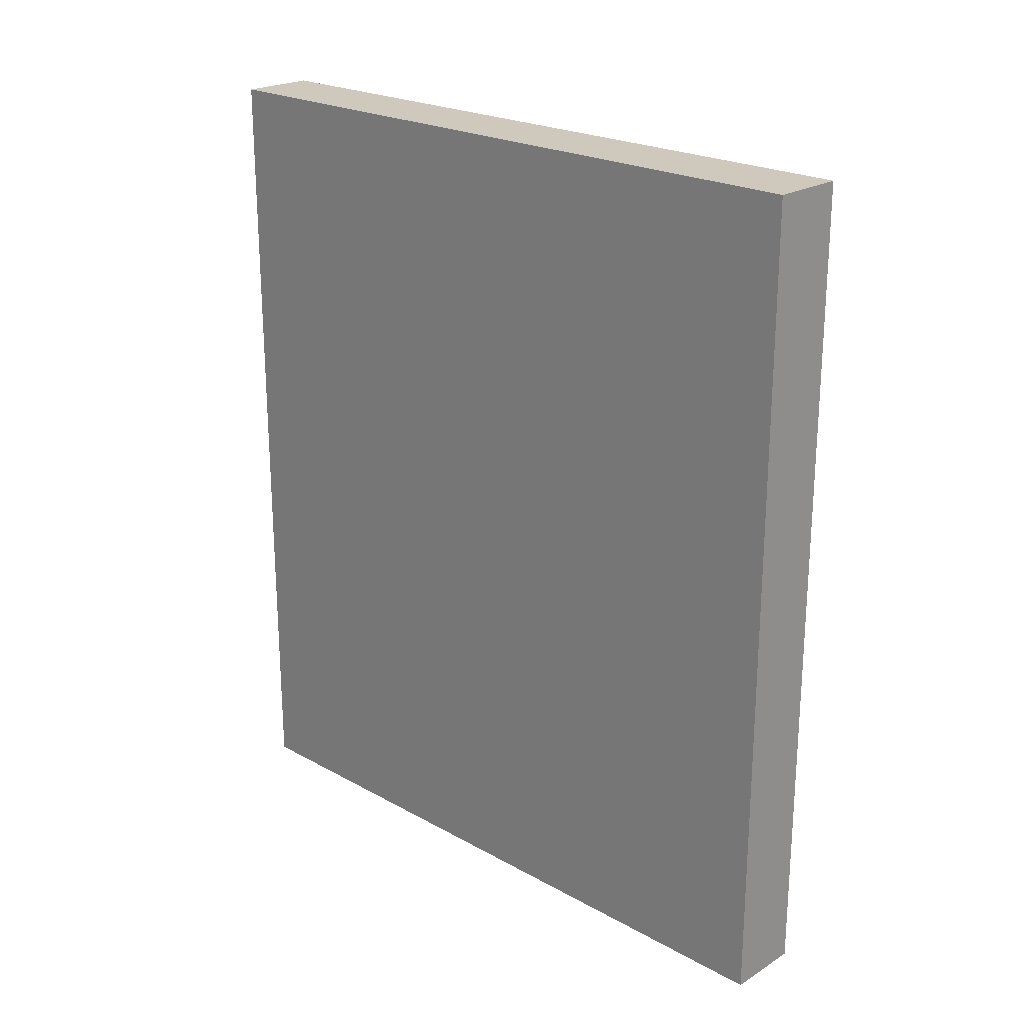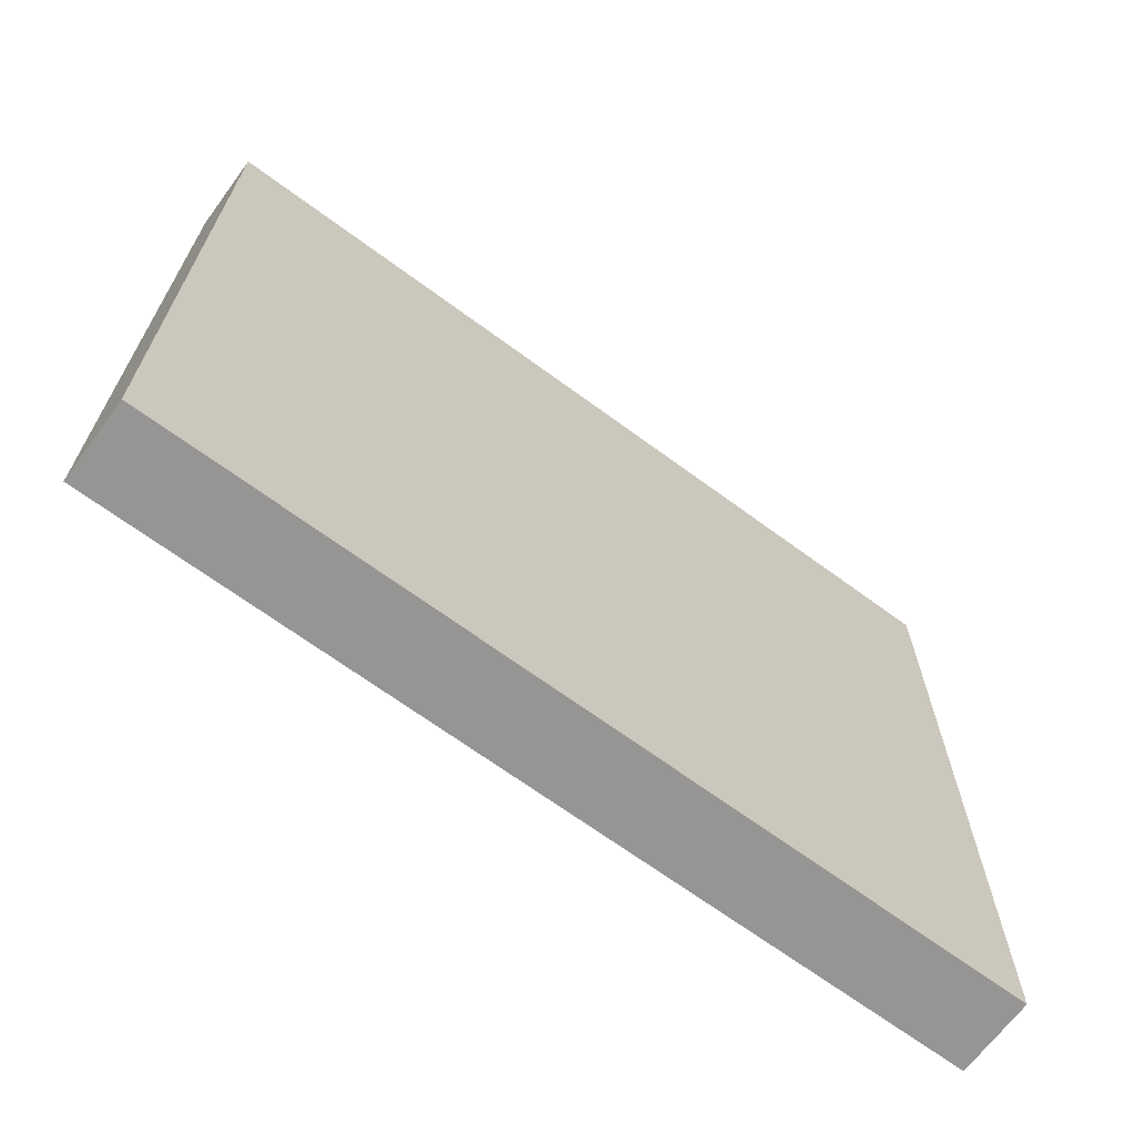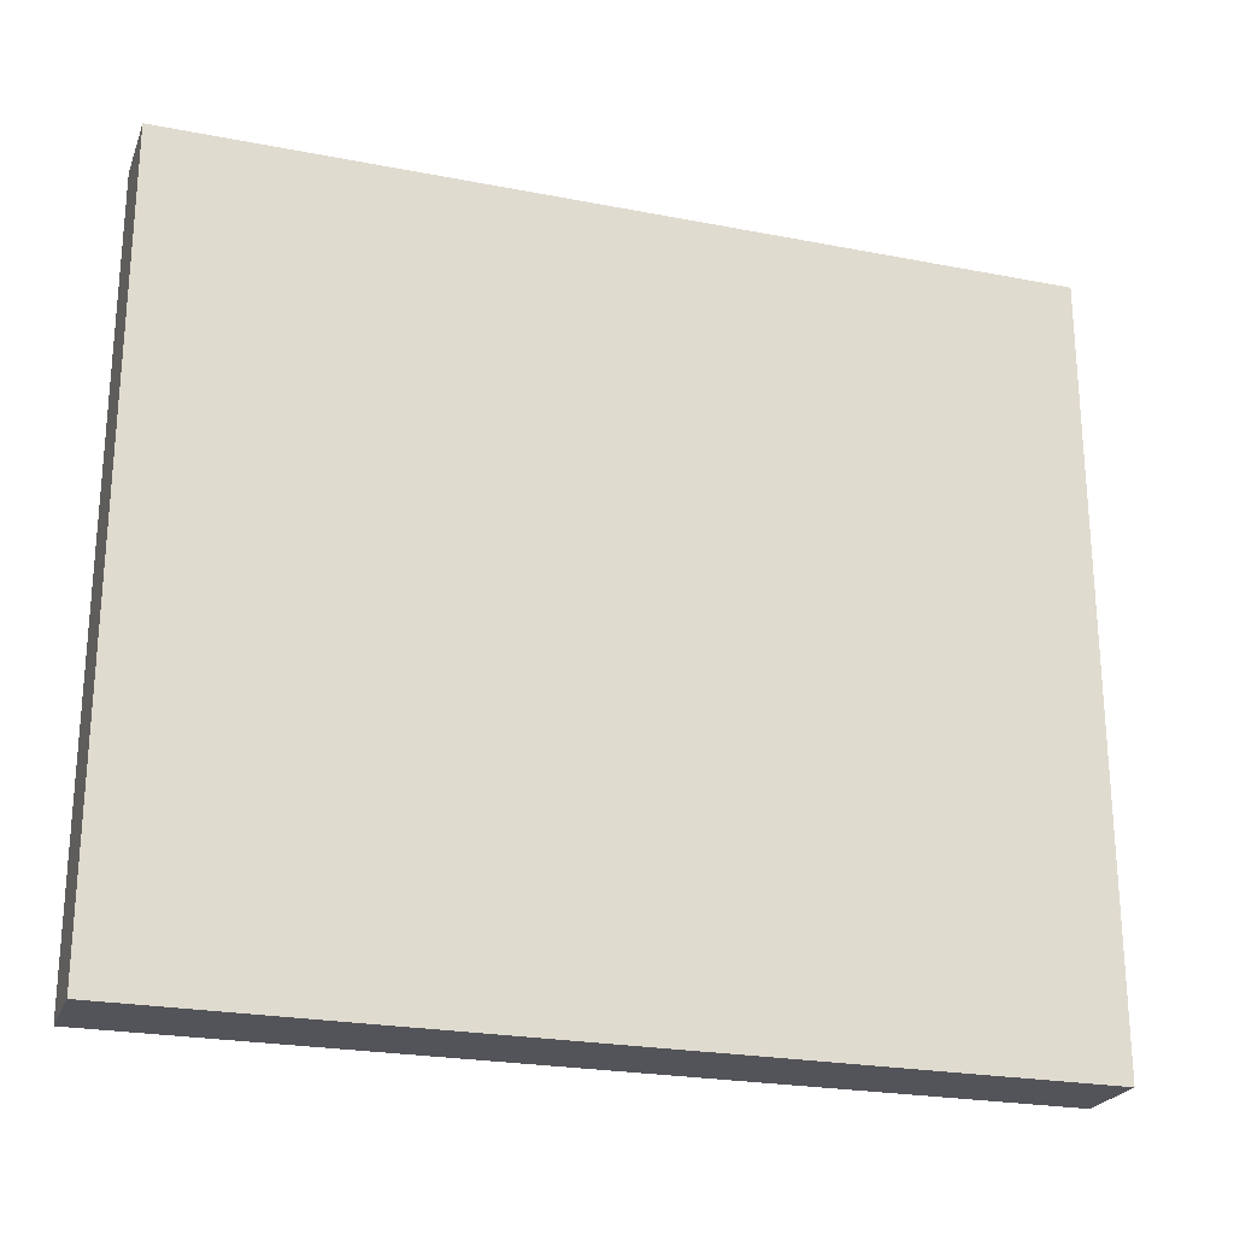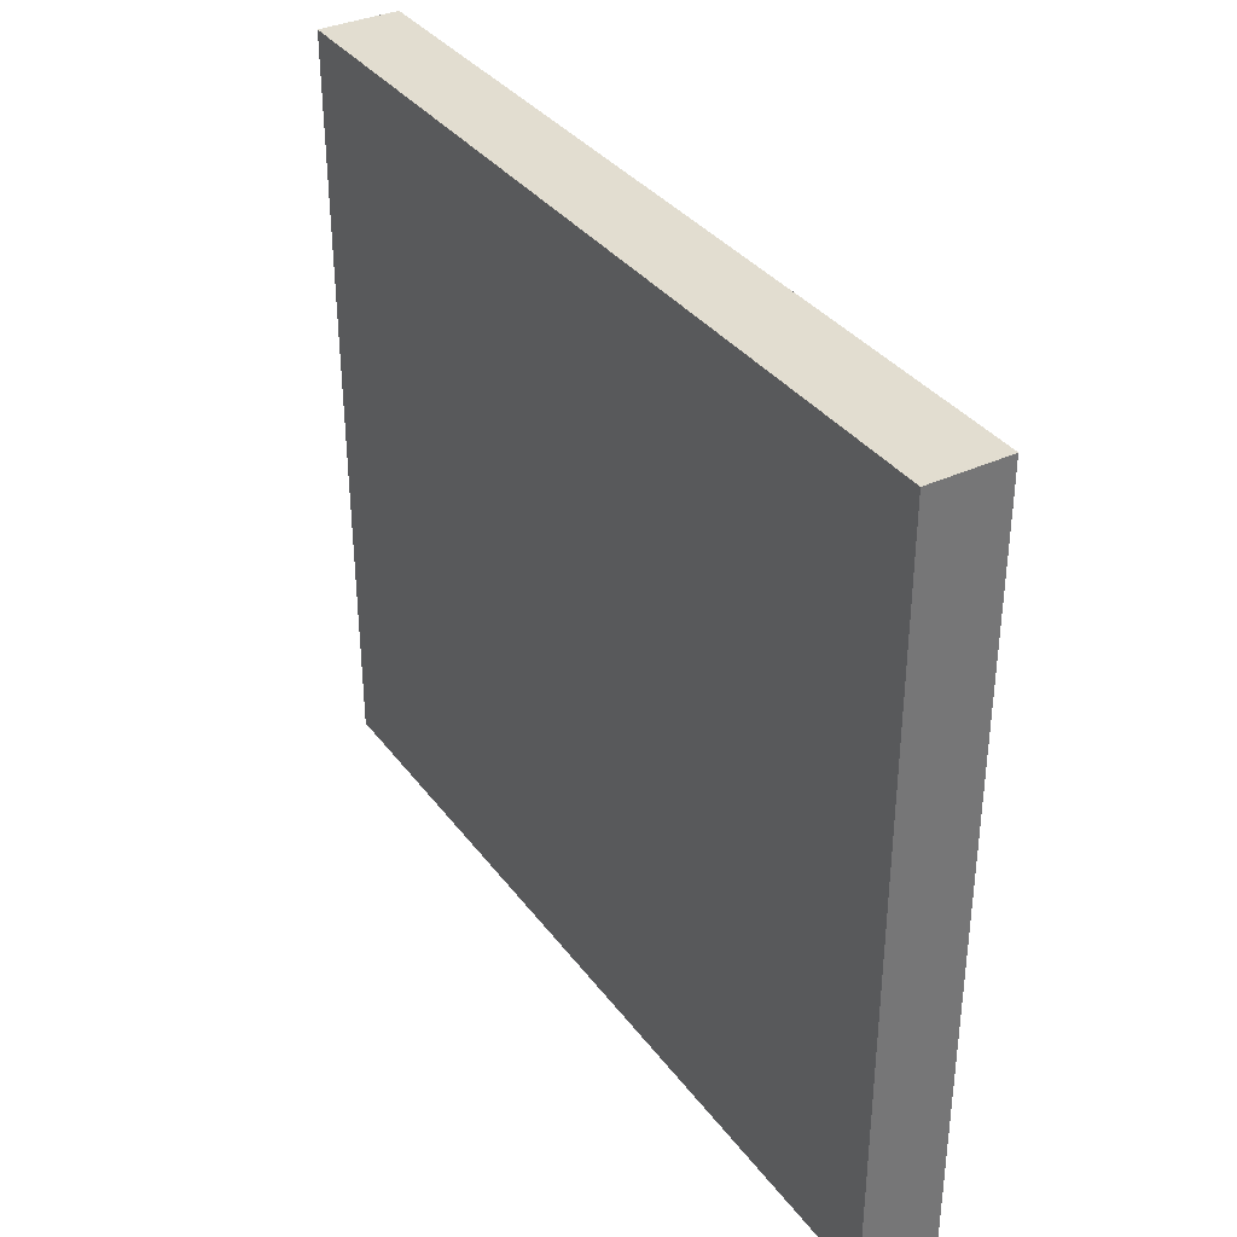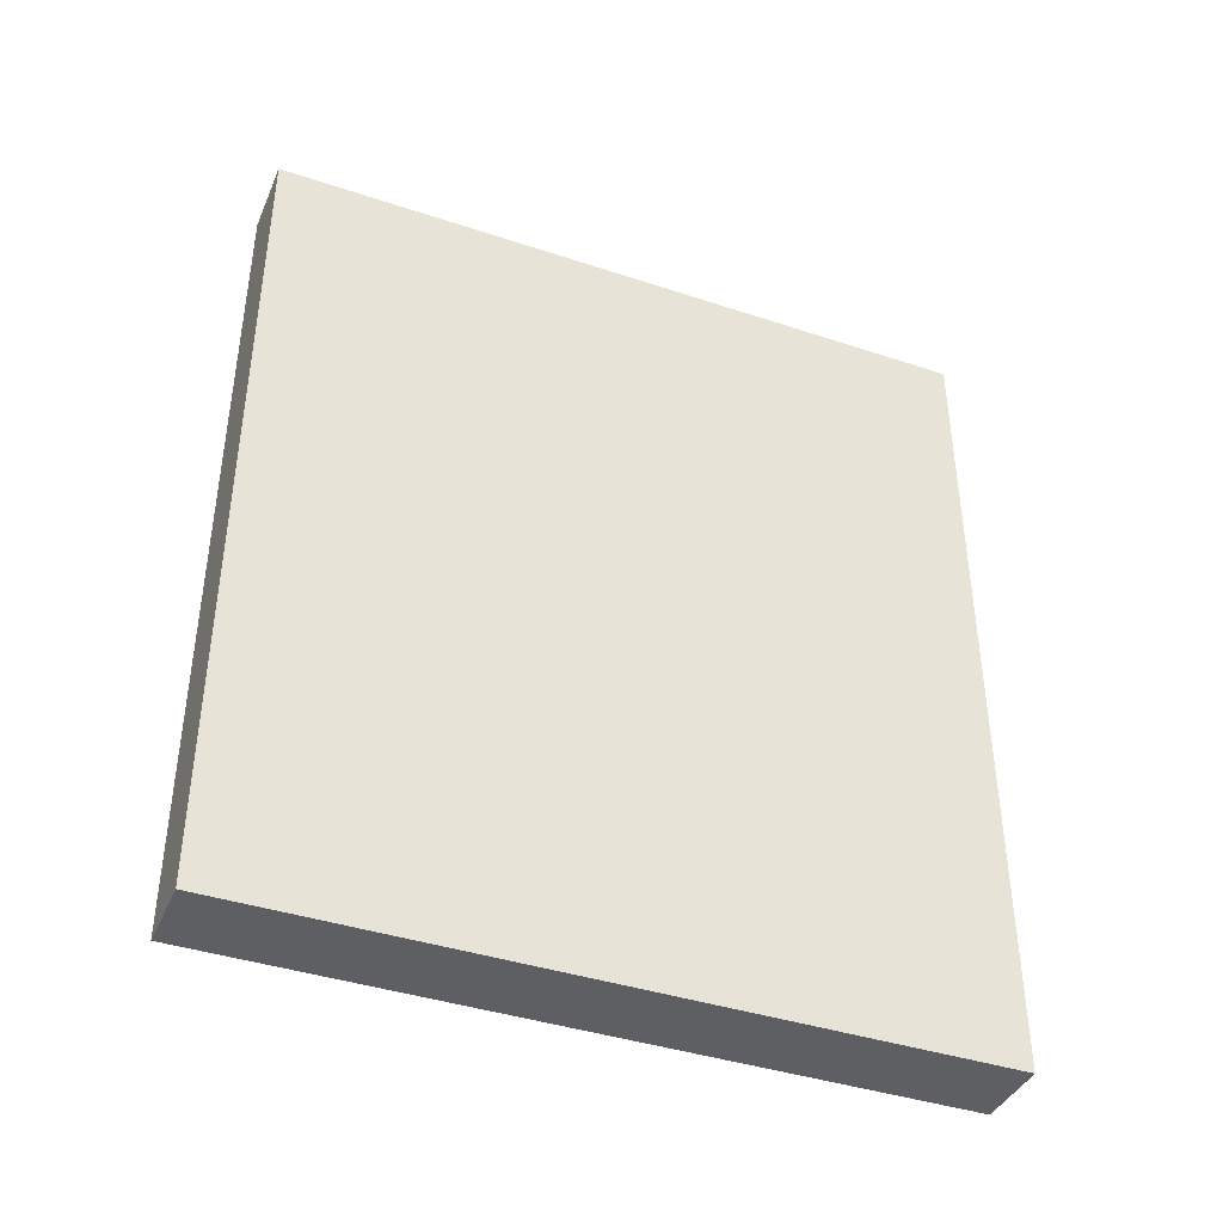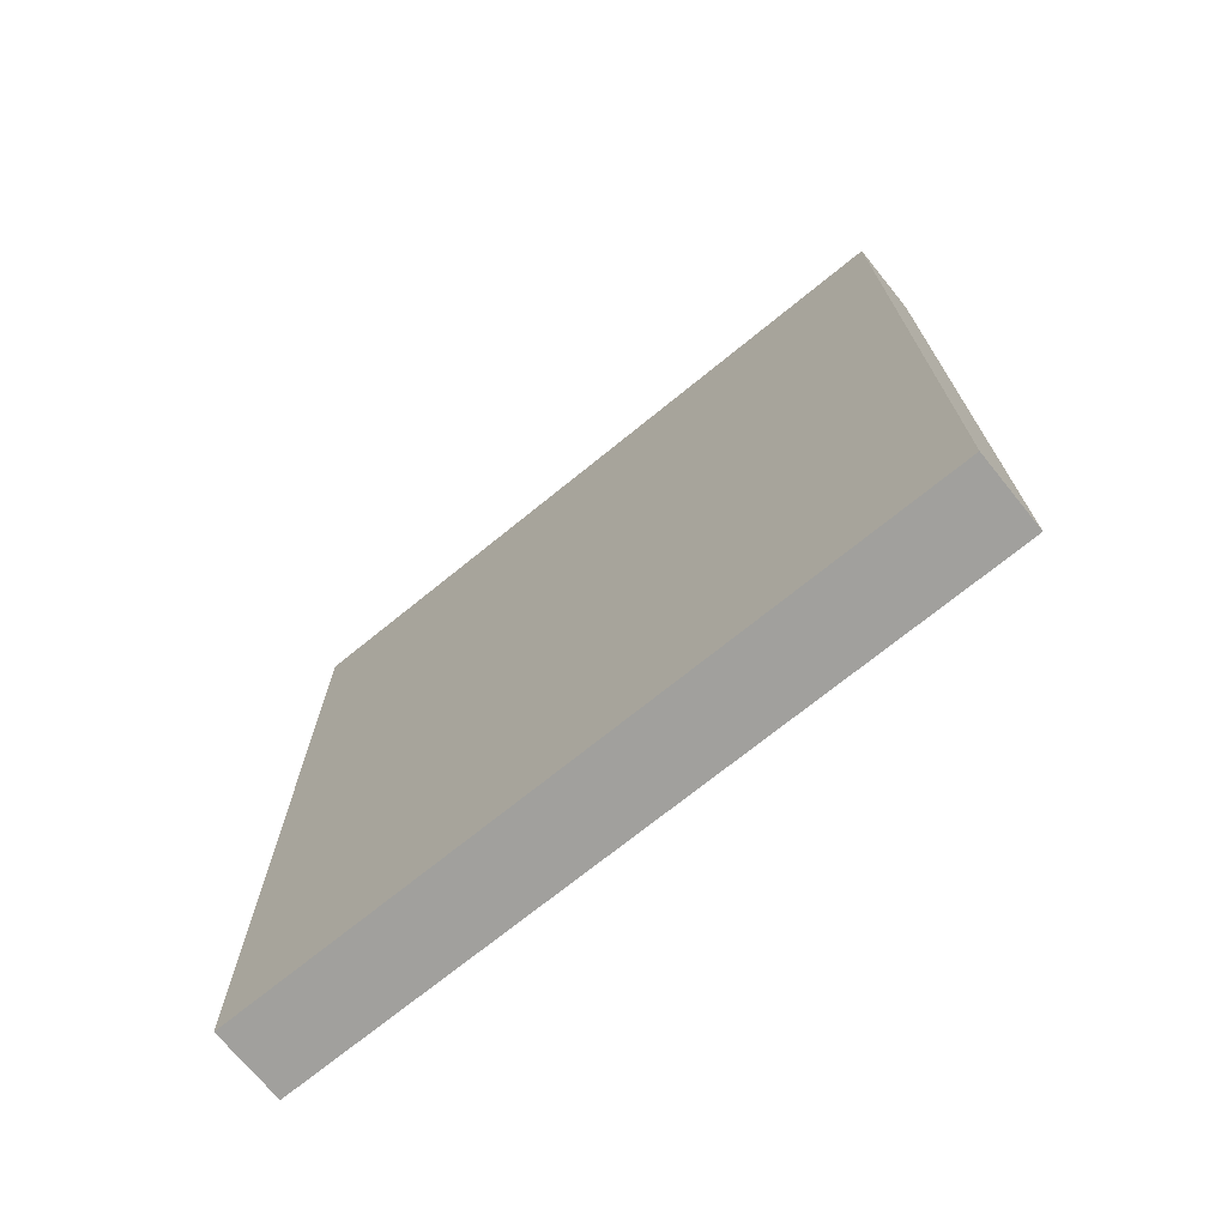
<metadata>
{"format":"obj","ext":"obj","renderer":"f3d","projection":"perspective","resolution":1024,"background":"white","views":[{"elev":22.5,"azim":-46.4,"up":"+Y"},{"elev":-67.5,"azim":53.5,"up":"+Z"},{"elev":-23.8,"azim":-108.0,"up":"+Z"},{"elev":35.3,"azim":-31.6,"up":"+Z"},{"elev":-40.3,"azim":-112.2,"up":"+Y"},{"elev":-71.6,"azim":129.1,"up":"+Y"}]}
</metadata>
<code>
v -0.007427 0.4549 0.2879
v -0.007427 0.3825 0.2879
v -0.007427 0.4549 0.2246
v -0.01408 0.4549 0.2246
v -0.01408 0.4549 0.2879
v -0.01408 0.3825 0.2246
v -0.007427 0.3825 0.2246
v -0.01408 0.3825 0.2879
f 1 2 3
f 5 2 1
f 5 1 3
f 5 3 4
f 6 4 3
f 6 5 4
f 7 6 3
f 7 3 2
f 7 2 6
f 8 6 2
f 8 2 5
f 8 5 6

</code>
